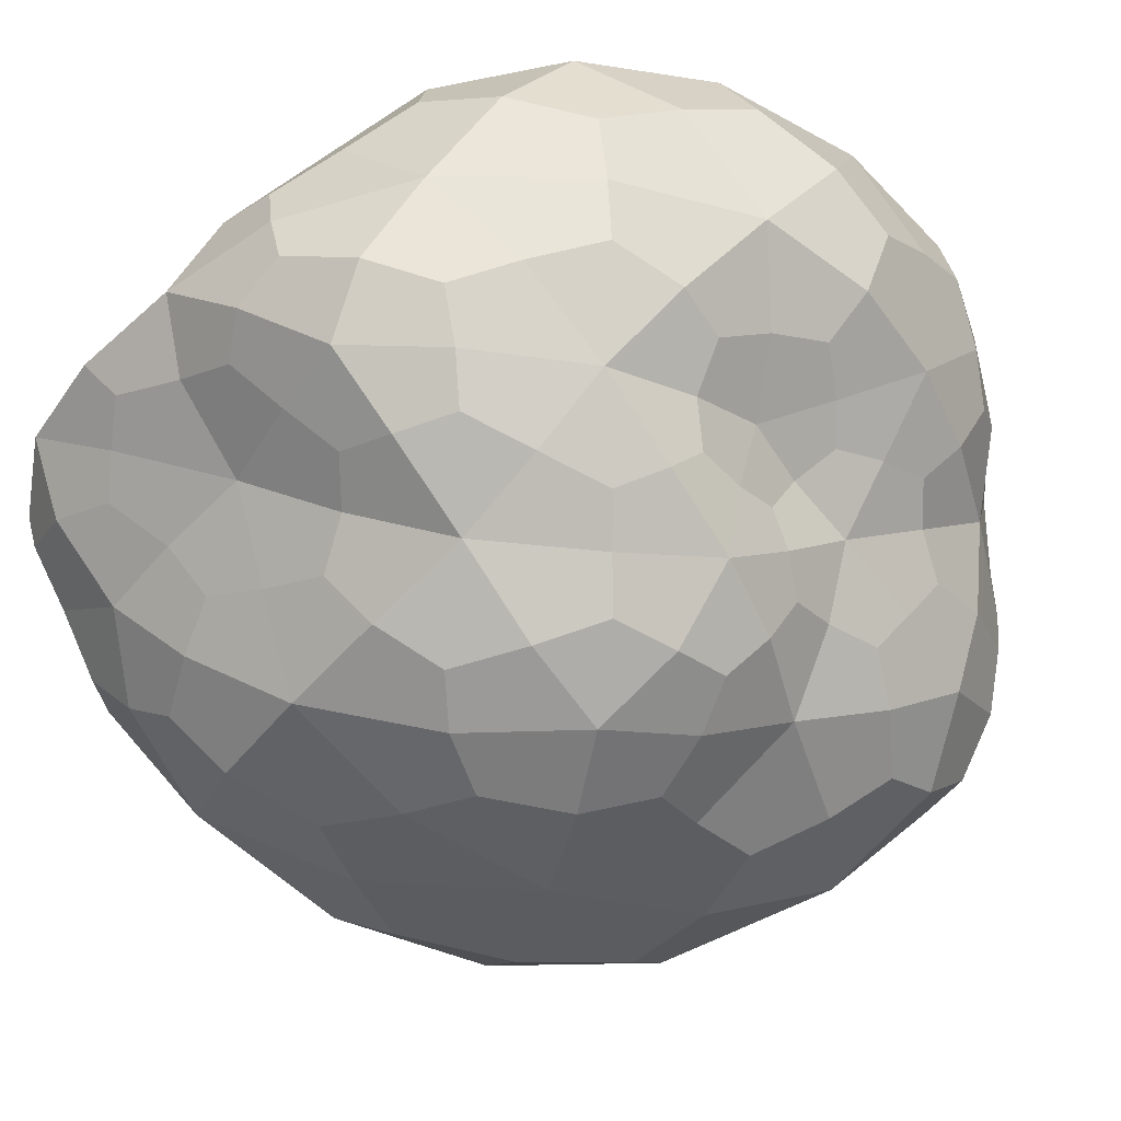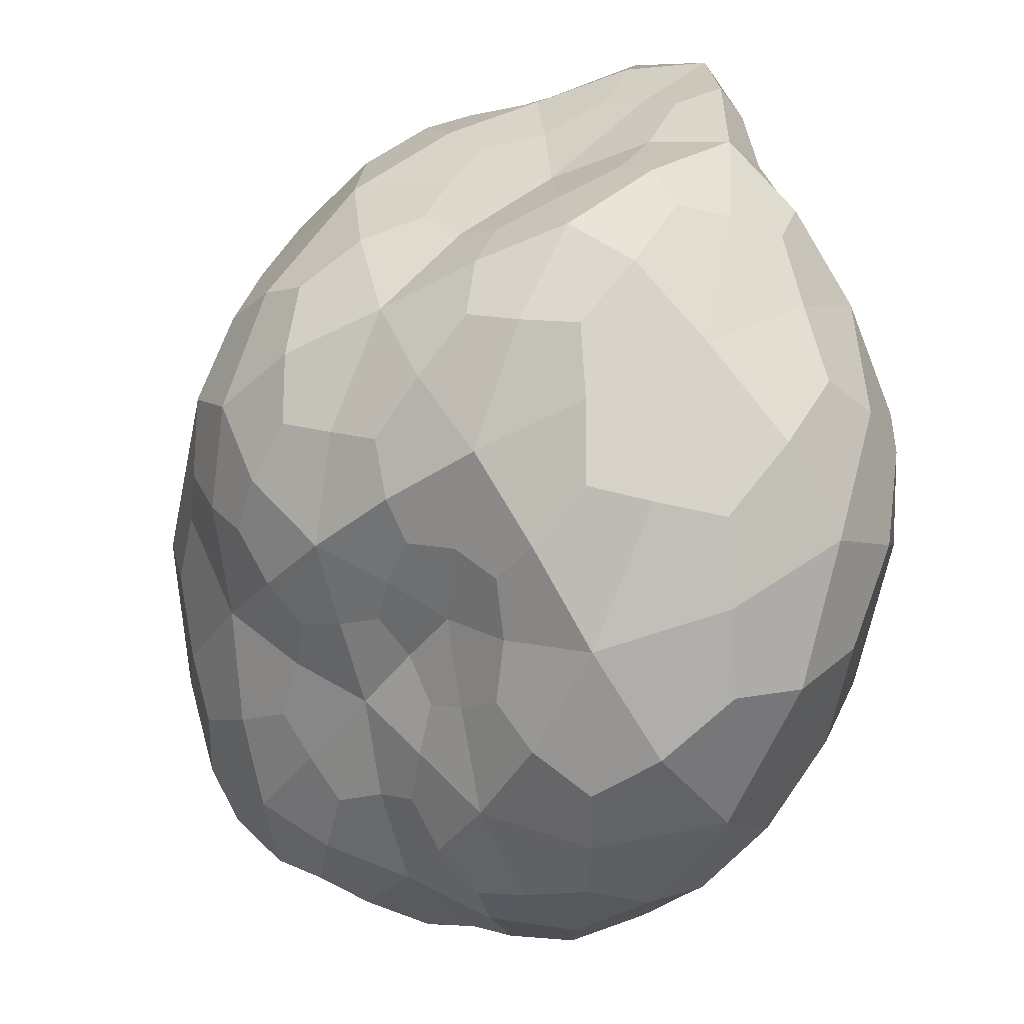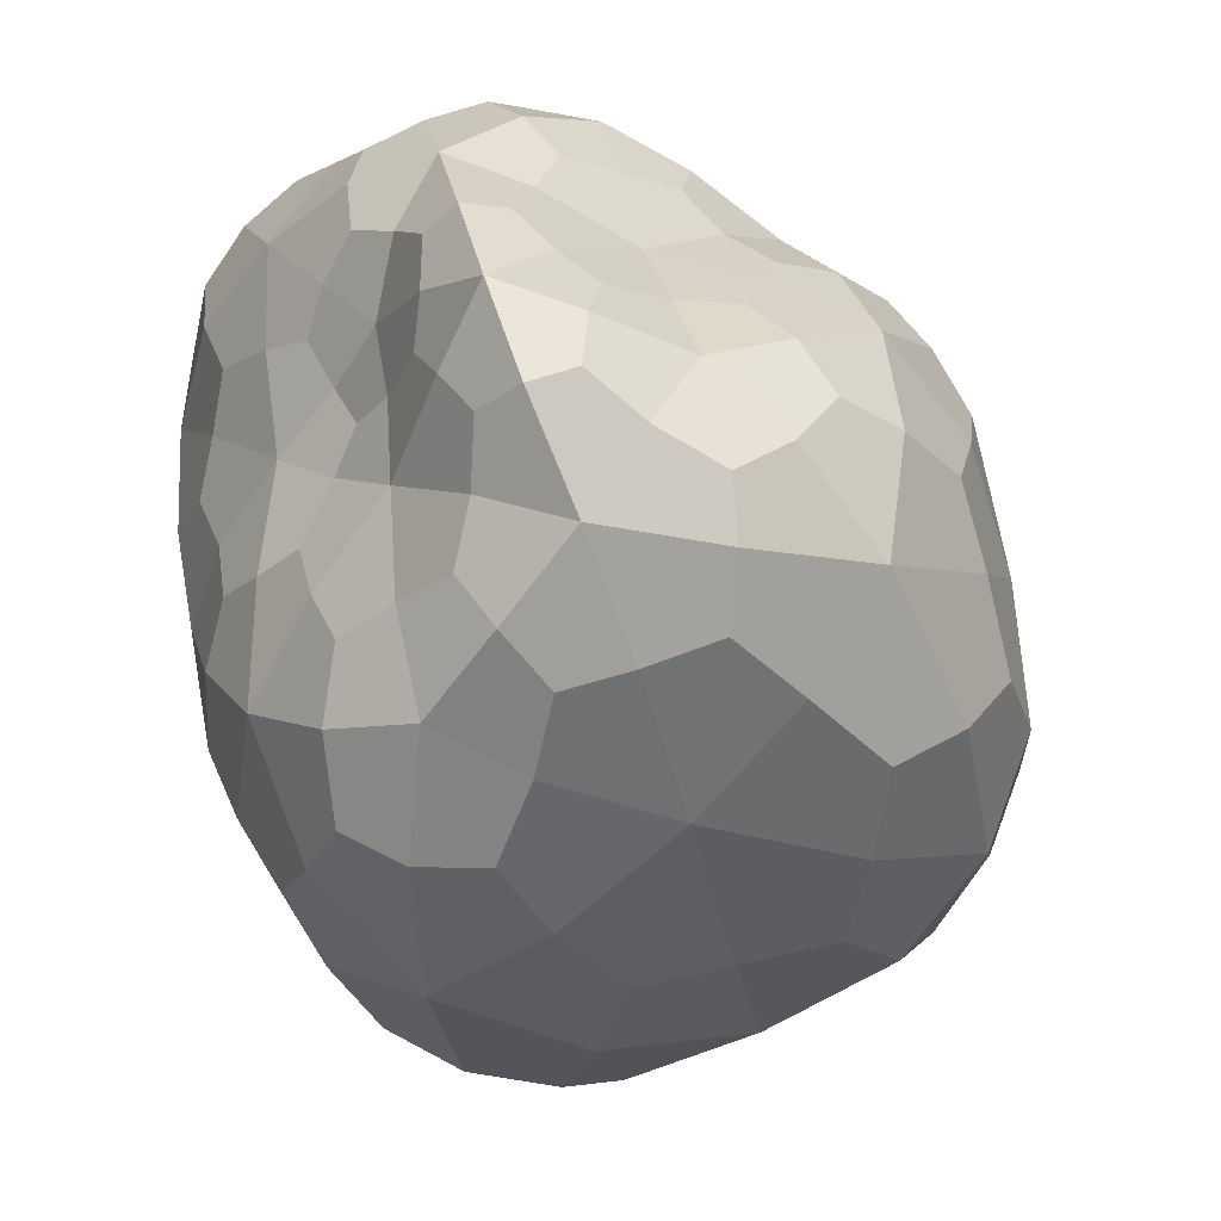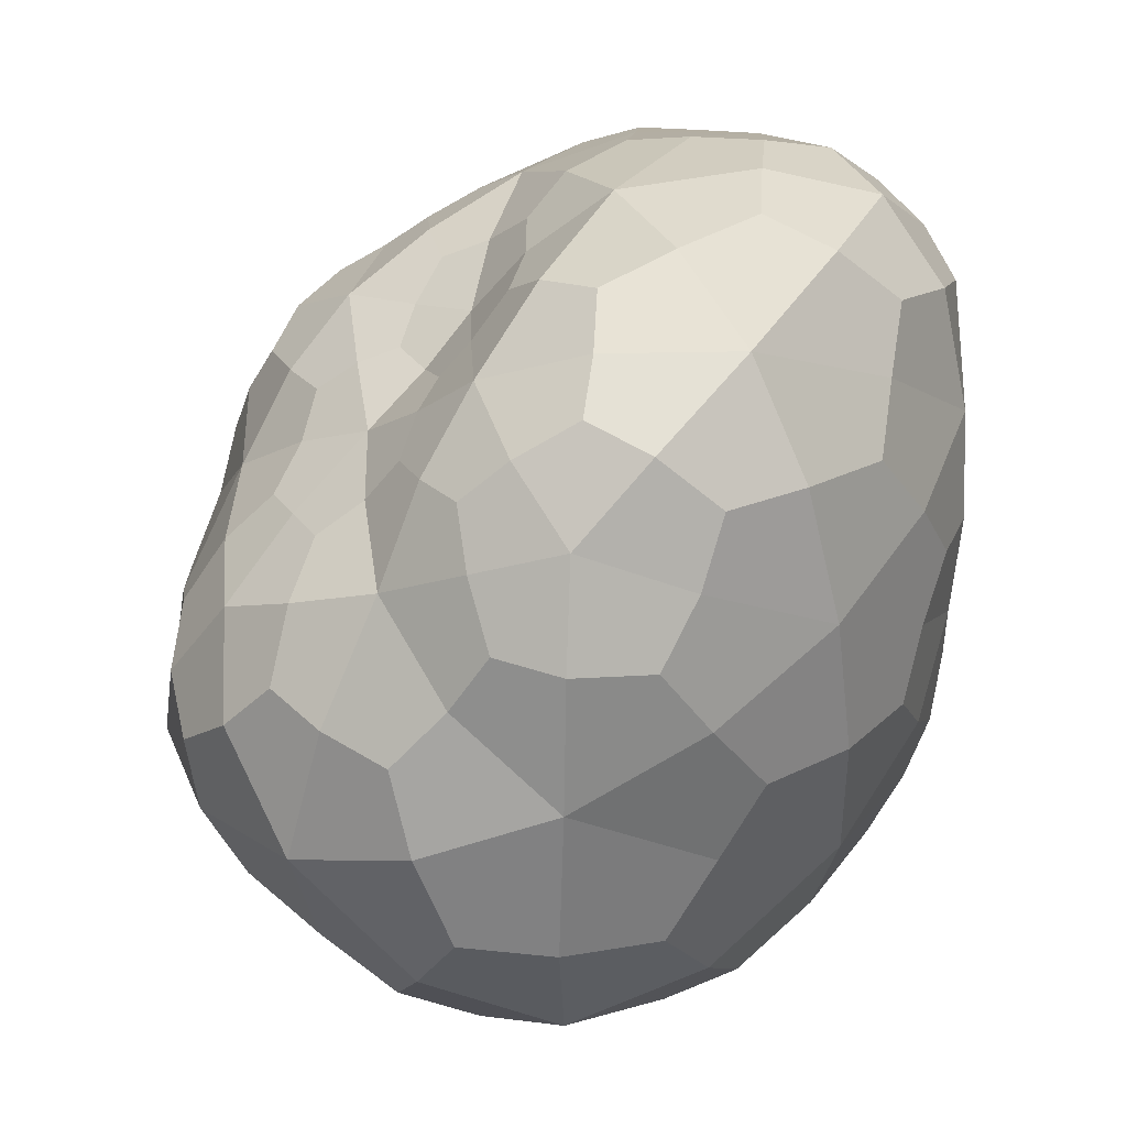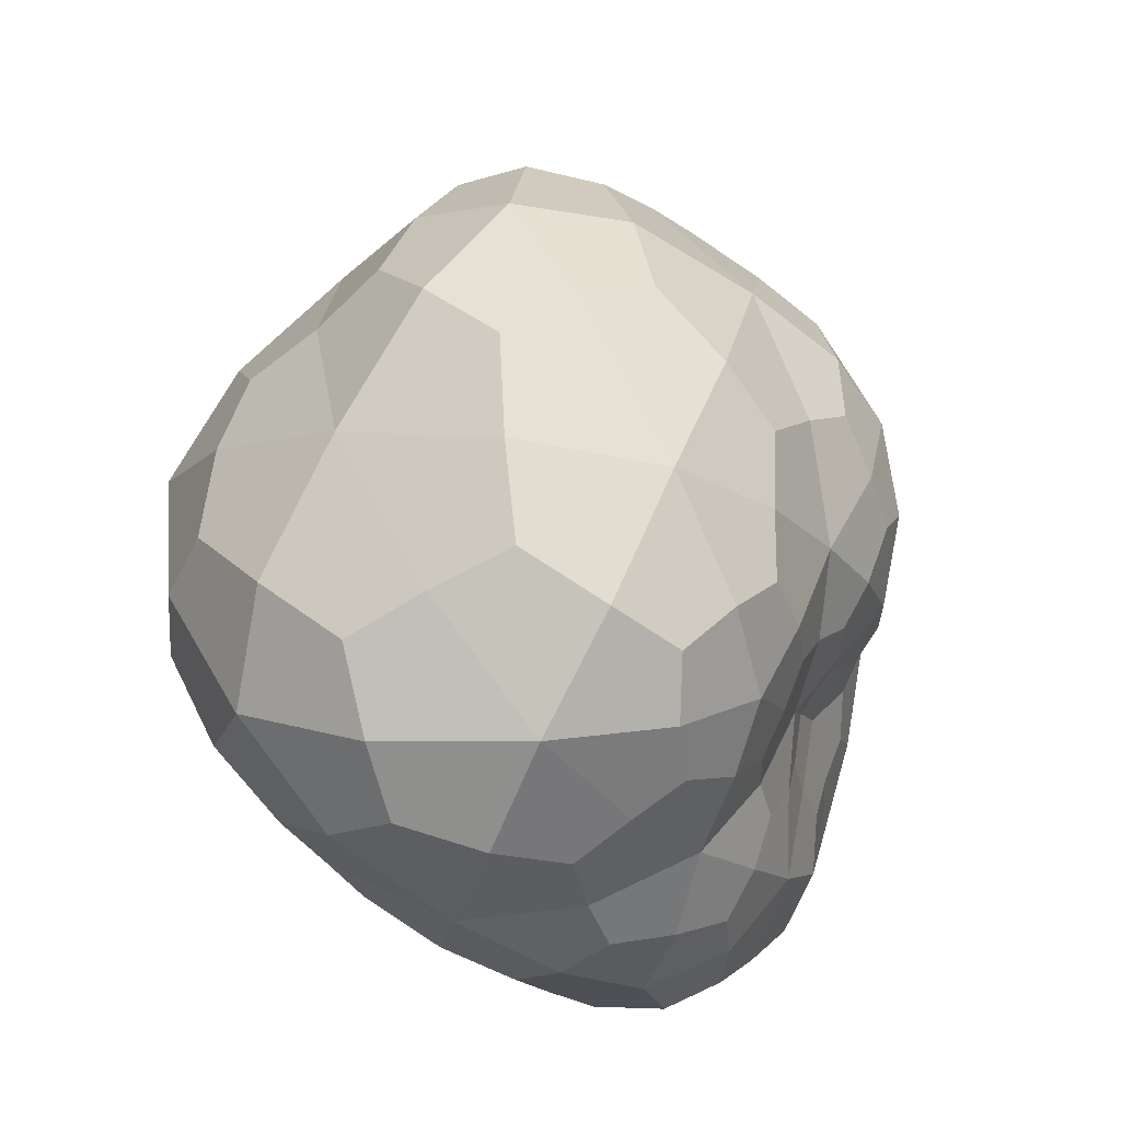
<metadata>
{"format":"obj","ext":"obj","renderer":"f3d","projection":"perspective","resolution":1024,"background":"white","views":[{"elev":60.1,"azim":-117.8,"up":"+Z"},{"elev":77.2,"azim":-10.1,"up":"+Z"},{"elev":-14.3,"azim":156.9,"up":"+Z"},{"elev":10.3,"azim":-2.5,"up":"+Z"},{"elev":-26.2,"azim":-124.7,"up":"+Y"}]}
</metadata>
<code>
o Icosphere
v -0.001417 0.000961 -0.001588
v 0.001108 0.001302 -0.001342
v -0.000268 -0.001323 -0.002236
v -0.001669 -0.001299 -0.000416
v -0.0015 0.000448 0.000542
v 0.00026 0.001899 -2.2e-05
v 0.001486 -0.000461 -0.000627
v -0.000282 -0.00219 -4.5e-05
v -0.000638 -0.000769 0.000751
v 0.000182 0.000781 0.001346
v 0.001206 0.000999 0.000259
v 0.0011 -0.000817 0.001239
v -0.000971 -0.000214 -0.002195
v 3.4e-05 0.001291 -0.001631
v 0.000699 0.00026 -0.002187
v 0.000773 0.002 -0.000734
v -0.000486 0.00192 -0.000737
v -0.001993 -0.000515 -0.001112
v -0.001409 -0.001643 -0.001399
v -0.001678 0.000769 -0.000386
v -0.001642 -0.000429 4.9e-05
v -0.000719 0.001466 0.00035
v 0.001193 0.001171 -0.000423
v 0.001103 0.001883 0.000172
v 0.000947 -0.000969 -0.001563
v 0.00151 0.00047 -0.001172
v -0.001028 -0.001786 -0.000272
v -0.000302 -0.00207 -0.001116
v -0.001168 -0.000339 0.000786
v -0.001077 -0.000995 0.000271
v 0.00021 0.00126 0.000621
v -0.000696 0.000641 0.001013
v 0.001394 0.000387 -0.000124
v 0.000821 -0.001709 -0.00043
v -0.000641 -0.001634 0.000554
v -0.000403 -0.000161 0.001308
v 0.001028 0.001185 0.000921
v 0.001495 -0.000705 0.000303
v 0.001447 0.000353 0.000777
v 0.000434 -0.001884 0.000692
v -5.5e-05 -0.00112 0.001277
v 0.000675 0.000101 0.001467
v -0.00129 0.000439 -0.001958
v 0.000693 0.001364 -0.001527
v 0.000215 -0.000597 -0.002372
v 0.000963 0.001684 -0.001064
v -6.4e-05 0.00201 -0.000335
v -0.001827 0.000266 -0.001456
v -0.001665 -0.001536 -0.000861
v -0.001653 0.000928 -0.001059
v -0.001635 3e-05 0.000332
v -0.000206 0.001746 0.000159
v 0.001206 0.001286 -0.0009
v 0.001196 0.001471 0.000236
v 0.000355 -0.001217 -0.002023
v 0.001547 -7e-06 -0.000912
v -0.001392 -0.00156 -0.000353
v -0.000299 -0.002203 -0.000532
v -0.001409 3.1e-05 0.000703
v -0.000836 -0.00086 0.000512
v 0.000244 0.001606 0.000295
v -0.000244 0.000721 0.001223
v 0.001507 -1.1e-05 -0.000386
v 0.000225 -0.002111 -0.000224
v -0.000645 -0.001165 0.000664
v -0.00011 0.000361 0.001418
v 0.001194 0.00116 0.000582
v 0.001524 -0.000583 -0.000187
v 0.001378 -0.000237 0.001074
v 4.3e-05 -0.002144 0.000317
v -0.000412 -0.000954 0.001013
v 0.00043 0.000522 0.00147
v -0.000619 -0.000853 -0.00235
v -0.000773 0.00119 -0.001697
v 0.001004 0.000906 -0.001796
v 0.000542 0.00207 -0.000364
v -0.001017 0.001532 -0.001227
v -0.001919 -0.001041 -0.000738
v -0.000888 -0.001595 -0.001941
v -0.001638 0.000614 0.000158
v -0.001689 -0.000906 -0.000198
v -0.001214 0.000978 0.000496
v 0.001177 0.001071 -4.8e-05
v 0.000729 0.001957 6.5e-05
v 0.00132 -0.000708 -0.001077
v 0.001362 0.000941 -0.001315
v -0.000677 -0.002053 -0.000151
v -0.00031 -0.001804 -0.001776
v -0.000877 -0.000555 0.000761
v -0.001387 -0.001166 -5e-05
v 0.000192 0.001018 0.001031
v -0.001162 0.00057 0.000808
v 0.001265 0.000694 8.9e-05
v 0.001268 -0.001074 -0.000566
v -0.000506 -0.00201 0.000288
v -0.000555 -0.000516 0.001034
v 0.000618 0.001012 0.001205
v 0.001376 -0.000801 0.000843
v 0.001333 0.000723 0.000496
v 0.000832 -0.001402 0.001046
v 0.000561 -0.001055 0.001361
v 0.000937 -0.000388 0.00142
v 0.001162 0.000268 0.001195
v 0.001268 0.000808 0.000892
v 0.000916 0.000713 0.001258
v 0.00031 -0.000555 0.001474
v 0.000107 -5.9e-05 0.001478
v -0.00023 -0.000626 0.001332
v 0.000166 -0.001607 0.001071
v -0.000374 -0.001454 0.000938
v -0.00018 -0.001891 0.000687
v 0.001062 -0.001399 0.000529
v 0.000666 -0.00189 0.000157
v 0.001232 -0.001263 -4.5e-05
v 0.001561 -0.000145 0.000572
v 0.001524 -9.9e-05 9.3e-05
v 0.00145 0.00037 0.000326
v 0.001096 0.001591 0.000554
v 0.00073 0.001643 0.00041
v 0.000675 0.001294 0.000792
v -0.000584 0.00024 0.001219
v -0.001012 0.000125 0.00097
v -0.000817 -0.000248 0.001061
v -0.000867 -0.001299 0.00039
v -0.001083 -0.001408 4.2e-05
v -0.000858 -0.001727 0.000174
v 0.000292 -0.001976 -0.000806
v 0.000347 -0.001655 -0.00142
v 0.000913 -0.001414 -0.001018
v 0.001484 0.000459 -0.000629
v 0.001389 0.00085 -0.000784
v 0.001279 0.000758 -0.000291
v -0.00027 0.000983 0.000854
v -0.000258 0.001368 0.000511
v -0.000732 0.001077 0.000725
v -0.001127 -0.000662 0.00052
v -0.001427 -0.000405 0.000463
v -0.001366 -0.000749 0.000193
v -0.000755 -0.002043 -0.000696
v -0.001262 -0.00182 -0.000821
v -0.000901 -0.001969 -0.001316
v 0.001346 -0.000192 -0.001451
v 0.000902 -0.000367 -0.001998
v 0.001242 0.00041 -0.001751
v 0.001174 0.001609 -0.00012
v 0.001063 0.00167 -0.000578
v 0.001005 0.002029 -0.000263
v -0.000635 0.001783 -0.000163
v -0.001162 0.001459 -0.000587
v -0.001239 0.00123 1.9e-05
v -0.001782 0.000113 -0.00016
v -0.001949 0.000139 -0.000777
v -0.001906 -0.000498 -0.000494
v -0.0018 -0.001144 -0.001313
v -0.001636 -0.000405 -0.001744
v -0.001305 -0.001041 -0.001908
v 0.000195 0.00206 -0.000779
v 0.000456 0.001769 -0.001184
v -0.000238 0.001735 -0.001224
v -0.000112 3.2e-05 -0.002337
v -0.000475 0.000602 -0.00204
v 0.000383 0.000805 -0.001997
v -0.000871 0.00076 -0.001946
v 0.000727 0.001645 -0.001267
v -0.001636 0.000102 -0.001775
v -0.001883 0.000445 -0.001111
v -0.001312 0.001359 -0.000978
v 0.001087 0.001567 -0.000846
v 0.000526 -0.00074 -0.00219
v -0.001466 -0.001674 -0.000677
v -0.00152 -0.000139 0.000517
v -8.1e-05 0.001567 0.000334
v 0.001348 0.001033 -0.000994
v 0.000137 -0.001608 -0.001775
v -0.001287 -0.001383 -0.000107
v -0.001223 0.000234 0.000847
v 0.000583 0.001742 0.00026
v 0.001534 -0.000224 -0.00015
v 0.00032 -0.002102 9.8e-05
v -0.00049 -0.0012 0.000877
v 0.000146 0.00028 0.001489
v 0.00128 0.000901 0.000664
v 0.001191 -0.000111 0.001264
v 0.001143 0.000626 0.001126
v 0.000676 0.000779 0.00135
v 0.000612 -0.000675 0.001463
v 4.1e-05 -0.000432 0.001455
v -0.0004 -0.000702 0.001136
v 0.00052 -0.001412 0.001196
v -0.000154 -0.00169 0.000923
v -0.000229 -0.002058 0.00045
v 0.001124 -0.001234 0.00083
v 0.001007 -0.00155 0.000212
v 0.00138 -0.000979 -0.000263
v 0.001498 -0.000383 0.000842
v 0.001533 6e-05 0.00033
v 0.00135 0.000598 0.000303
v 0.001183 0.001454 0.000468
v 0.000864 0.001538 0.000587
v 0.000502 0.00112 0.001018
v -0.000329 0.000456 0.001317
v -0.000819 2.2e-05 0.001101
v -0.00076 -0.000436 0.000954
v -0.000778 -0.0011 0.000508
v -0.000941 -0.001478 0.000213
v -0.000714 -0.001948 0.000117
v 6.6e-05 -0.002143 -0.000532
v 0.000538 -0.001711 -0.001088
v 0.001189 -0.001089 -0.000904
v 0.001535 0.000178 -0.000648
v 0.001391 0.000694 -0.000565
v 0.001213 0.00082 -8.3e-05
v -0.000116 0.000908 0.001048
v -0.000422 0.001149 0.000699
v -0.001048 0.000908 0.000707
v -0.000944 -0.000683 0.000589
v -0.001304 -0.000612 0.000402
v -0.001479 -0.000943 -4e-06
v -0.00059 -0.002133 -0.00046
v -0.000991 -0.001969 -0.000943
v -0.000733 -0.001864 -0.001708
v 0.001443 -0.000297 -0.001162
v 0.001203 -3.6e-05 -0.001761
v 0.001249 0.000784 -0.001658
v 0.001188 0.001392 2.5e-05
v 0.001104 0.001807 -0.000314
v 0.000802 0.002073 -0.000187
v -0.000304 0.001893 -0.000103
v -0.001017 0.001528 -0.00023
v -0.001404 0.000958 0.000238
v -0.001716 0.000256 0.000119
v -0.001905 -9.7e-05 -0.000472
v -0.001875 -0.000835 -0.000472
v -0.00185 -0.001284 -0.00098
v -0.001621 -0.000892 -0.001671
v -0.000973 -0.001201 -0.00212
v 0.000229 0.002085 -0.000506
v 0.000156 0.001896 -0.001065
v -0.000682 0.001542 -0.001406
v -0.000173 -0.000475 -0.002432
v -5.3e-05 0.000494 -0.002154
v 0.000717 0.001048 -0.001803
f 1 74 163 43
f 14 161 163 74
f 13 43 163 161
f 2 44 164 46
f 14 158 164 44
f 16 46 164 158
f 1 43 165 48
f 13 155 165 43
f 18 48 165 155
f 1 48 166 50
f 18 152 166 48
f 20 50 166 152
f 1 50 167 77
f 20 149 167 50
f 17 77 167 149
f 2 46 168 53
f 16 146 168 46
f 23 53 168 146
f 3 45 169 55
f 15 143 169 45
f 25 55 169 143
f 4 49 170 57
f 19 140 170 49
f 27 57 170 140
f 5 51 171 59
f 21 137 171 51
f 29 59 171 137
f 6 52 172 61
f 22 134 172 52
f 31 61 172 134
f 2 53 173 86
f 23 131 173 53
f 26 86 173 131
f 3 55 174 88
f 25 128 174 55
f 28 88 174 128
f 4 57 175 90
f 27 125 175 57
f 30 90 175 125
f 5 59 176 92
f 29 122 176 59
f 32 92 176 122
f 6 61 177 84
f 31 119 177 61
f 24 84 177 119
f 7 63 178 68
f 33 116 178 63
f 38 68 178 116
f 8 64 179 70
f 34 113 179 64
f 40 70 179 113
f 9 65 180 71
f 35 110 180 65
f 41 71 180 110
f 10 66 181 72
f 36 107 181 66
f 42 72 181 107
f 11 67 182 99
f 37 104 182 67
f 39 99 182 104
f 39 103 183 69
f 42 102 183 103
f 12 69 183 102
f 39 104 184 103
f 37 105 184 104
f 42 103 184 105
f 37 97 185 105
f 10 72 185 97
f 42 105 185 72
f 42 106 186 102
f 41 101 186 106
f 12 102 186 101
f 42 107 187 106
f 36 108 187 107
f 41 106 187 108
f 36 96 188 108
f 9 71 188 96
f 41 108 188 71
f 41 109 189 101
f 40 100 189 109
f 12 101 189 100
f 41 110 190 109
f 35 111 190 110
f 40 109 190 111
f 35 95 191 111
f 8 70 191 95
f 40 111 191 70
f 40 112 192 100
f 38 98 192 112
f 12 100 192 98
f 40 113 193 112
f 34 114 193 113
f 38 112 193 114
f 34 94 194 114
f 7 68 194 94
f 38 114 194 68
f 38 115 195 98
f 39 69 195 115
f 12 98 195 69
f 38 116 196 115
f 33 117 196 116
f 39 115 196 117
f 33 93 197 117
f 11 99 197 93
f 39 117 197 99
f 24 118 198 54
f 37 67 198 118
f 11 54 198 67
f 24 119 199 118
f 31 120 199 119
f 37 118 199 120
f 31 91 200 120
f 10 97 200 91
f 37 120 200 97
f 32 121 201 62
f 36 66 201 121
f 10 62 201 66
f 32 122 202 121
f 29 123 202 122
f 36 121 202 123
f 29 89 203 123
f 9 96 203 89
f 36 123 203 96
f 30 124 204 60
f 35 65 204 124
f 9 60 204 65
f 30 125 205 124
f 27 126 205 125
f 35 124 205 126
f 27 87 206 126
f 8 95 206 87
f 35 126 206 95
f 28 127 207 58
f 34 64 207 127
f 8 58 207 64
f 28 128 208 127
f 25 129 208 128
f 34 127 208 129
f 25 85 209 129
f 7 94 209 85
f 34 129 209 94
f 26 130 210 56
f 33 63 210 130
f 7 56 210 63
f 26 131 211 130
f 23 132 211 131
f 33 130 211 132
f 23 83 212 132
f 11 93 212 83
f 33 132 212 93
f 31 133 213 91
f 32 62 213 133
f 10 91 213 62
f 31 134 214 133
f 22 135 214 134
f 32 133 214 135
f 22 82 215 135
f 5 92 215 82
f 32 135 215 92
f 29 136 216 89
f 30 60 216 136
f 9 89 216 60
f 29 137 217 136
f 21 138 217 137
f 30 136 217 138
f 21 81 218 138
f 4 90 218 81
f 30 138 218 90
f 27 139 219 87
f 28 58 219 139
f 8 87 219 58
f 27 140 220 139
f 19 141 220 140
f 28 139 220 141
f 19 79 221 141
f 3 88 221 79
f 28 141 221 88
f 25 142 222 85
f 26 56 222 142
f 7 85 222 56
f 25 143 223 142
f 15 144 223 143
f 26 142 223 144
f 15 75 224 144
f 2 86 224 75
f 26 144 224 86
f 23 145 225 83
f 24 54 225 145
f 11 83 225 54
f 23 146 226 145
f 16 147 226 146
f 24 145 226 147
f 16 76 227 147
f 6 84 227 76
f 24 147 227 84
f 17 148 228 47
f 22 52 228 148
f 6 47 228 52
f 17 149 229 148
f 20 150 229 149
f 22 148 229 150
f 20 80 230 150
f 5 82 230 80
f 22 150 230 82
f 20 151 231 80
f 21 51 231 151
f 5 80 231 51
f 20 152 232 151
f 18 153 232 152
f 21 151 232 153
f 18 78 233 153
f 4 81 233 78
f 21 153 233 81
f 18 154 234 78
f 19 49 234 154
f 4 78 234 49
f 18 155 235 154
f 13 156 235 155
f 19 154 235 156
f 13 73 236 156
f 3 79 236 73
f 19 156 236 79
f 16 157 237 76
f 17 47 237 157
f 6 76 237 47
f 16 158 238 157
f 14 159 238 158
f 17 157 238 159
f 14 74 239 159
f 1 77 239 74
f 17 159 239 77
f 13 160 240 73
f 15 45 240 160
f 3 73 240 45
f 13 161 241 160
f 14 162 241 161
f 15 160 241 162
f 14 44 242 162
f 2 75 242 44
f 15 162 242 75

</code>
